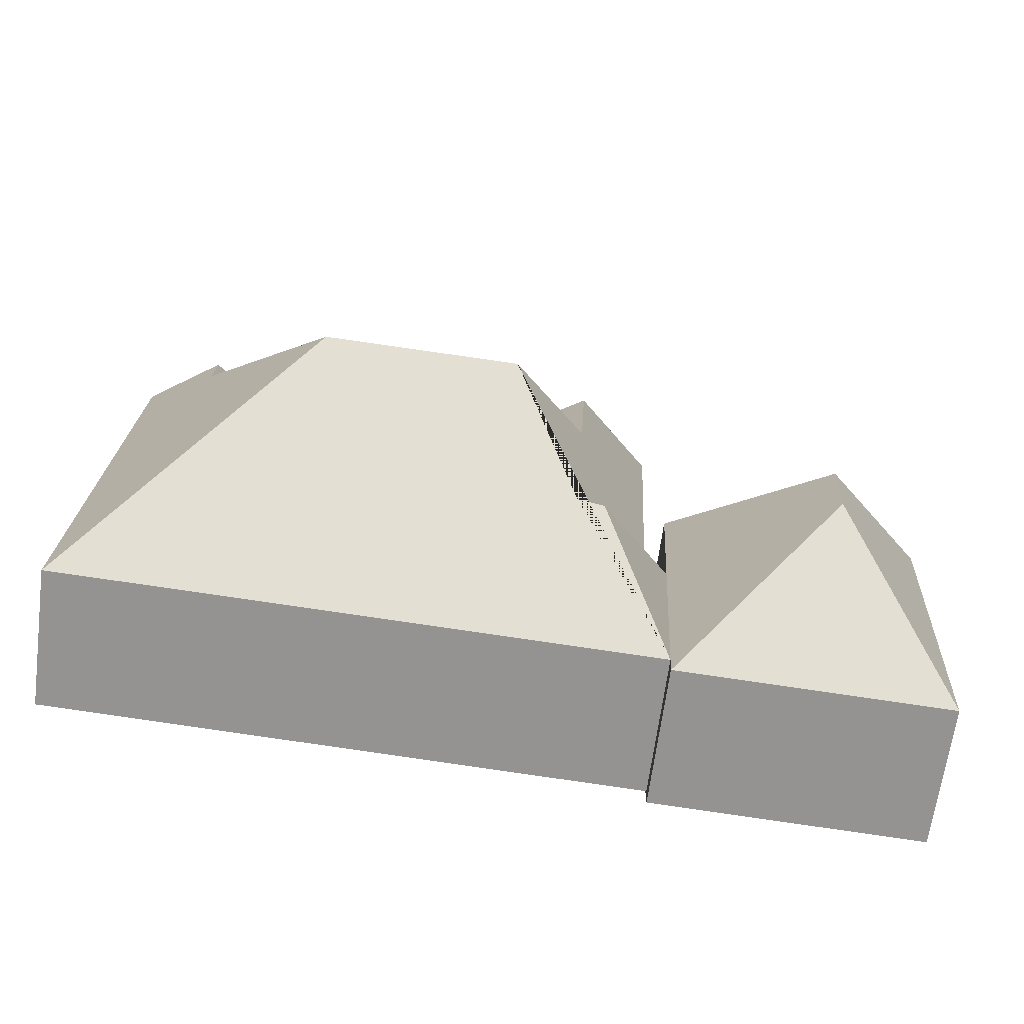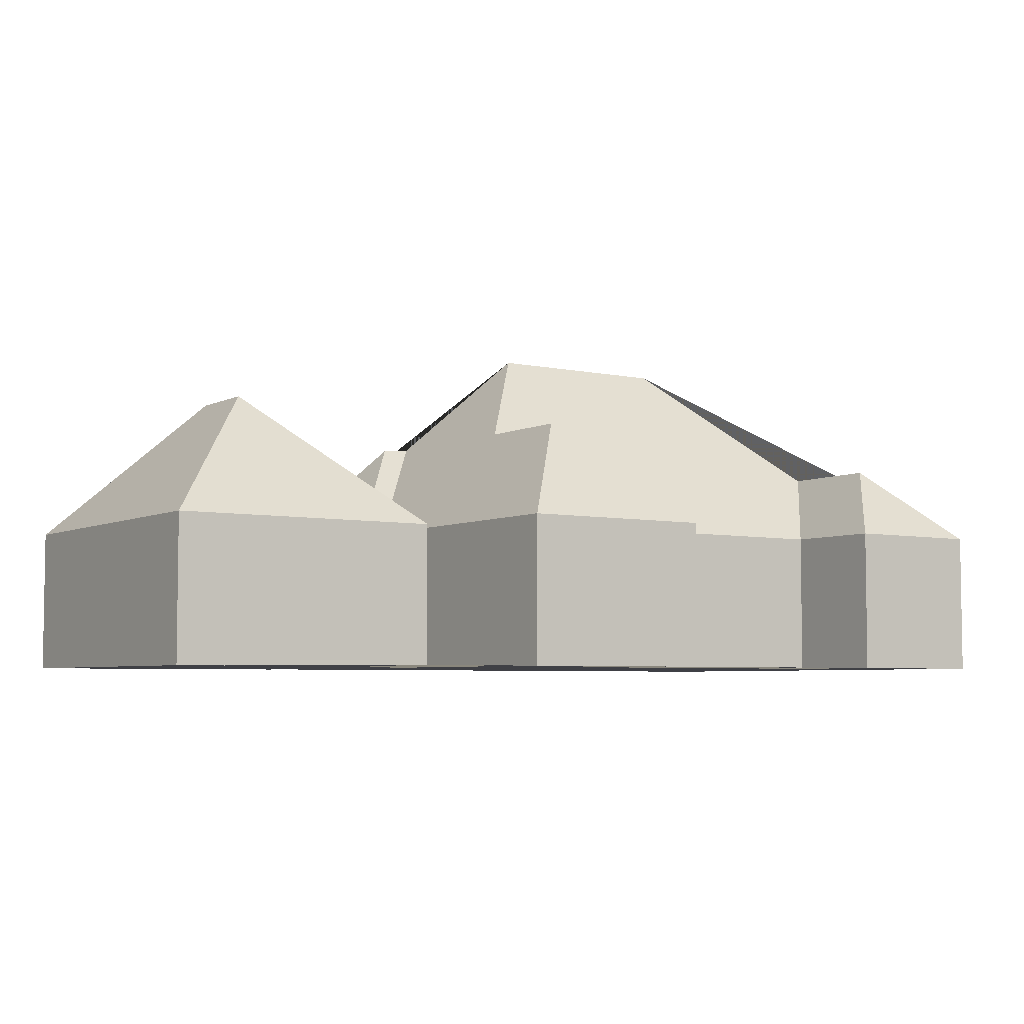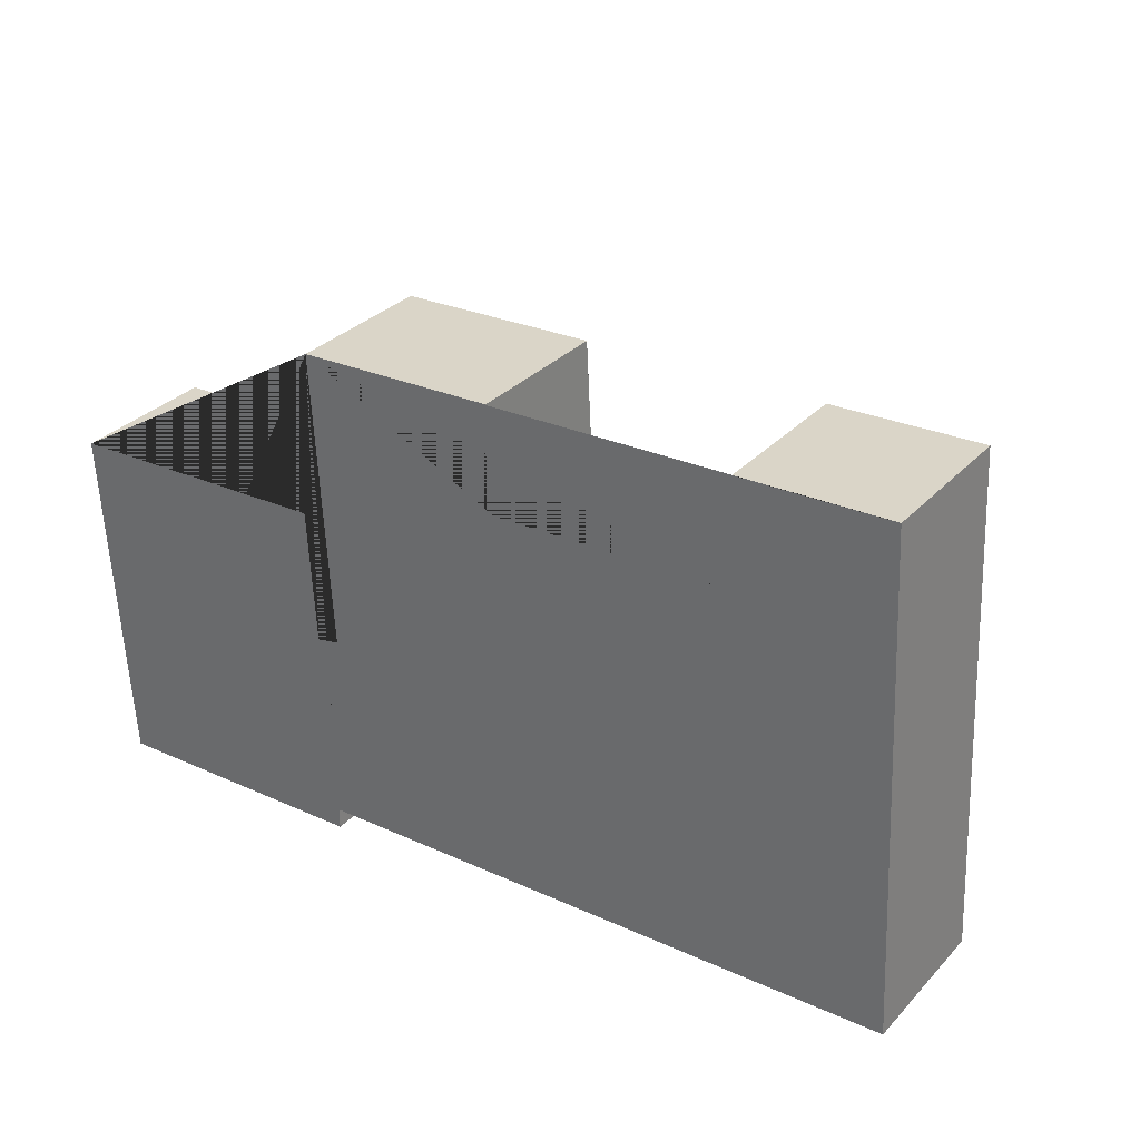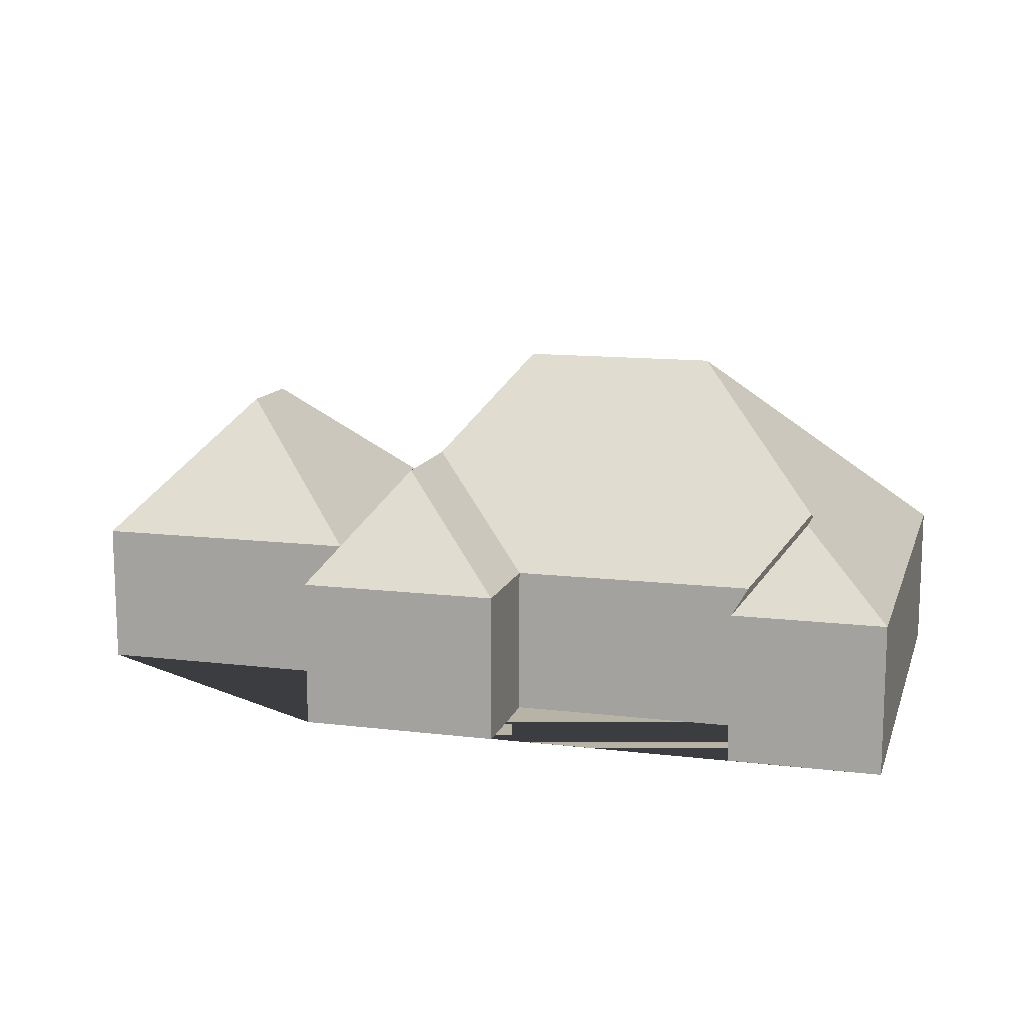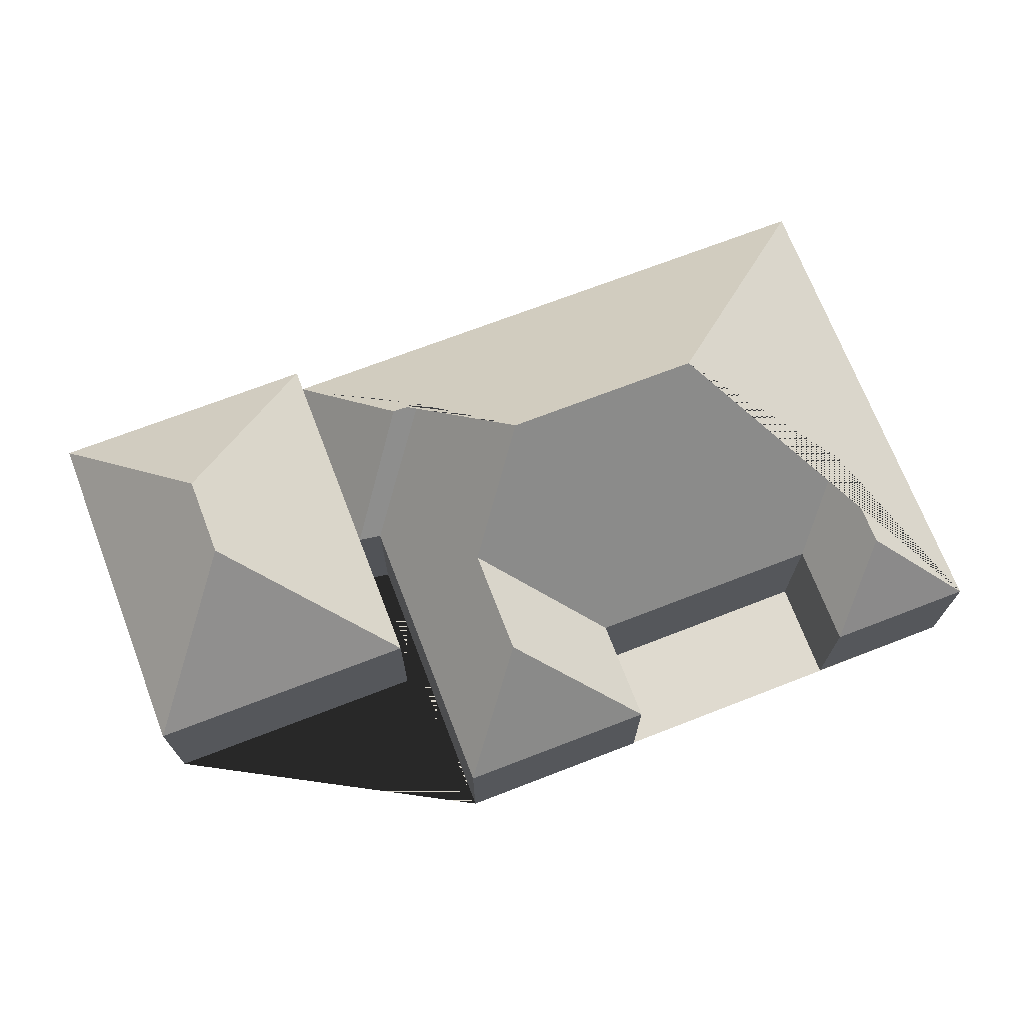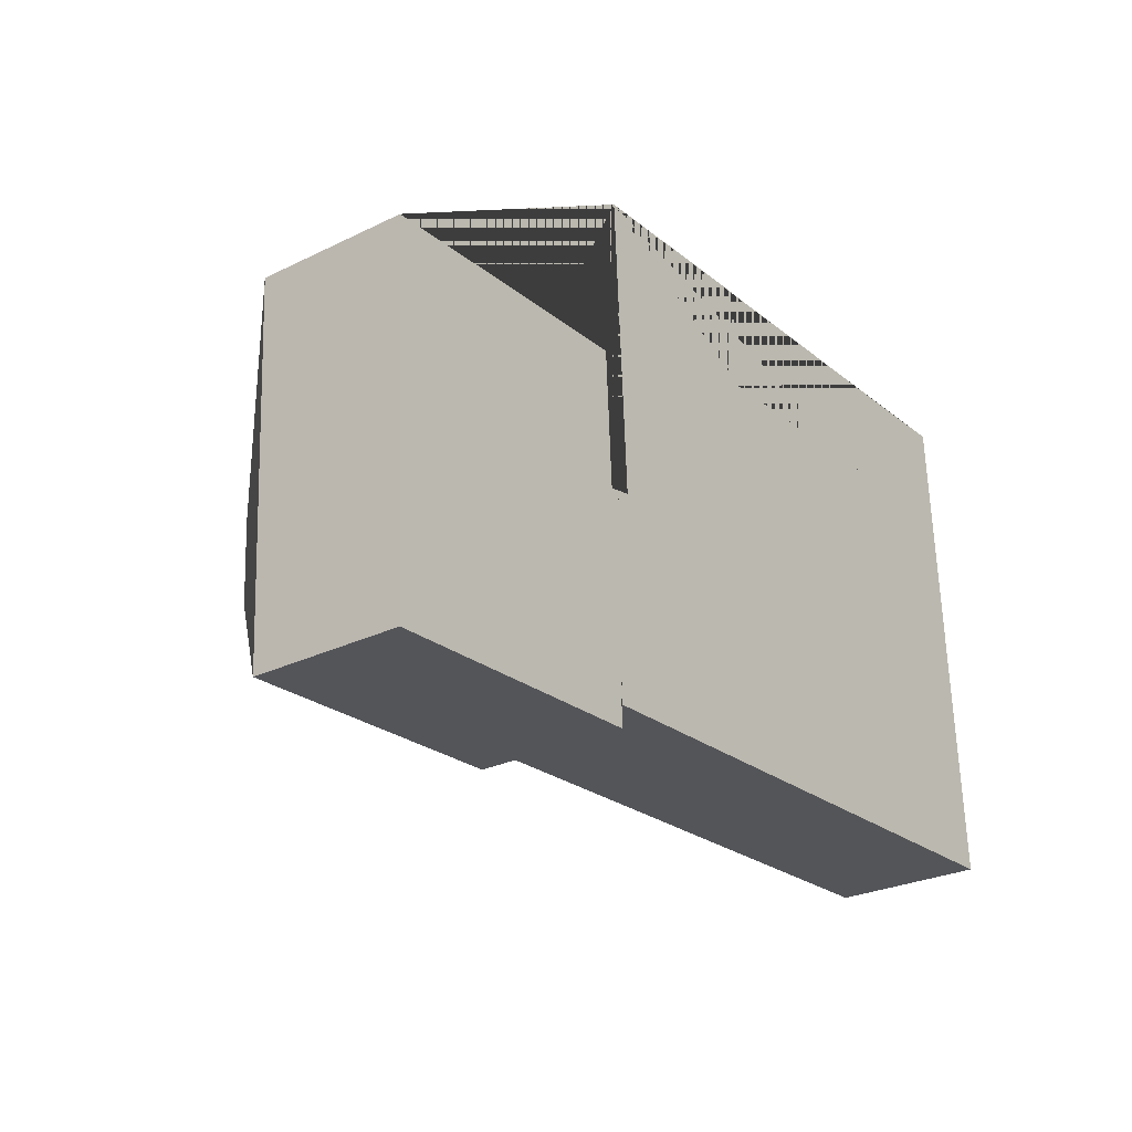
<metadata>
{"format":"obj","ext":"obj","renderer":"f3d","projection":"perspective","resolution":1024,"background":"white","views":[{"elev":-66.9,"azim":172.4,"up":"+Z"},{"elev":-5.2,"azim":-36.8,"up":"+Y"},{"elev":31.8,"azim":35.3,"up":"+Z"},{"elev":12.6,"azim":12.7,"up":"+Y"},{"elev":70.8,"azim":-24.0,"up":"+Y"},{"elev":-27.3,"azim":-53.0,"up":"+Z"}]}
</metadata>
<code>
o CG10_500_044065_0005
v 172.2 75 -28.78
v 273.1 75 -23.62
v 470.8 75 -14.45
v 395.3 75 -18.31
v 428.7 114.3 -52.7
v 217.2 128.6 -75.25
v 275.9 75 -77.46
v 398.3 75 -71.52
v 23.36 75 -121.1
v 164.6 75 -113.9
v 431.6 114.2 -106
v 220 128.6 -129.5
v 362.5 178.9 -168.9
v 262.5 179 -173.9
v 179.9 75 -180.8
v 90.48 145 -185.8
v 168.1 75 -183.2
v 92.59 145 -226.9
v 225.7 129.5 -226.2
v 211.6 128.4 -228
v 173.3 75 -284.3
v 483.7 75 -268.5
v 173.9 75 -295.2
v 32.62 75 -302.4
v 172.2 0 -28.78
v 273.1 0 -23.62
v 275.9 0 -77.46
v 398.3 0 -71.52
v 395.3 0 -18.31
v 470.8 0 -14.45
v 483.7 0 -268.5
v 173.3 0 -284.3
v 173.9 0 -295.2
v 32.62 0 -302.4
v 23.36 0 -121.1
v 164.6 0 -113.9
v 168.1 0 -183.2
v 179.9 0 -180.8
f 24 23 18
f 18 24 9 16
f 9 10 16
f 17 10 16 18 23 21
f 21 22 13 14 19 20
f 20 21 17
f 19 20 17 15
f 15 1 6 12 14 19
f 6 1 2
f 2 7 12 6
f 13 14 12 7 8 11
f 11 5 4 8
f 5 4 3
f 3 5 11 13 22
f 25 26 27 28 29 30 31 32 33 34 35 36 37 38
f 1 25 26 2
f 2 26 27 7
f 7 27 28 8
f 8 28 29 4
f 4 29 30 3
f 3 30 31 22
f 22 31 32 21
f 21 32 33 23
f 23 33 34 24
f 24 34 35 9
f 9 35 36 10
f 10 36 37 17
f 17 37 38 15
f 15 38 25 1

</code>
